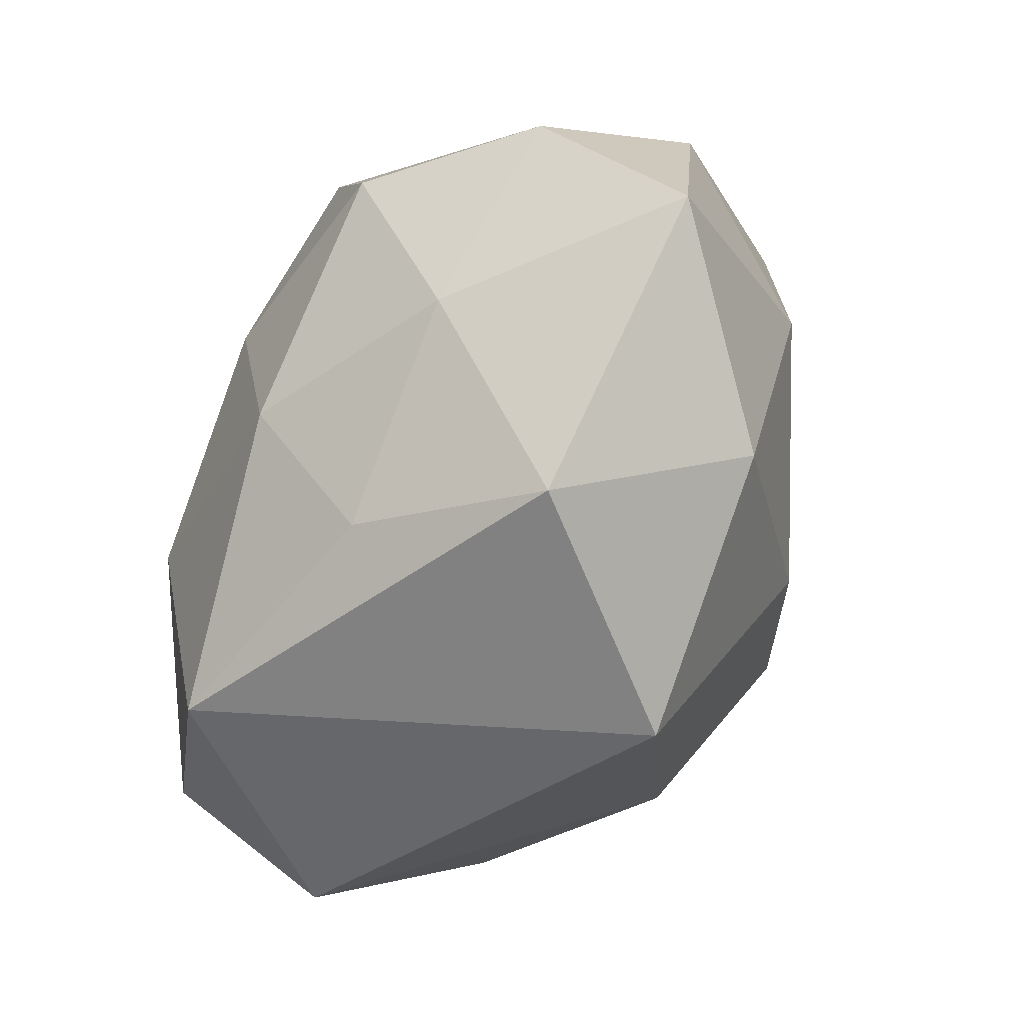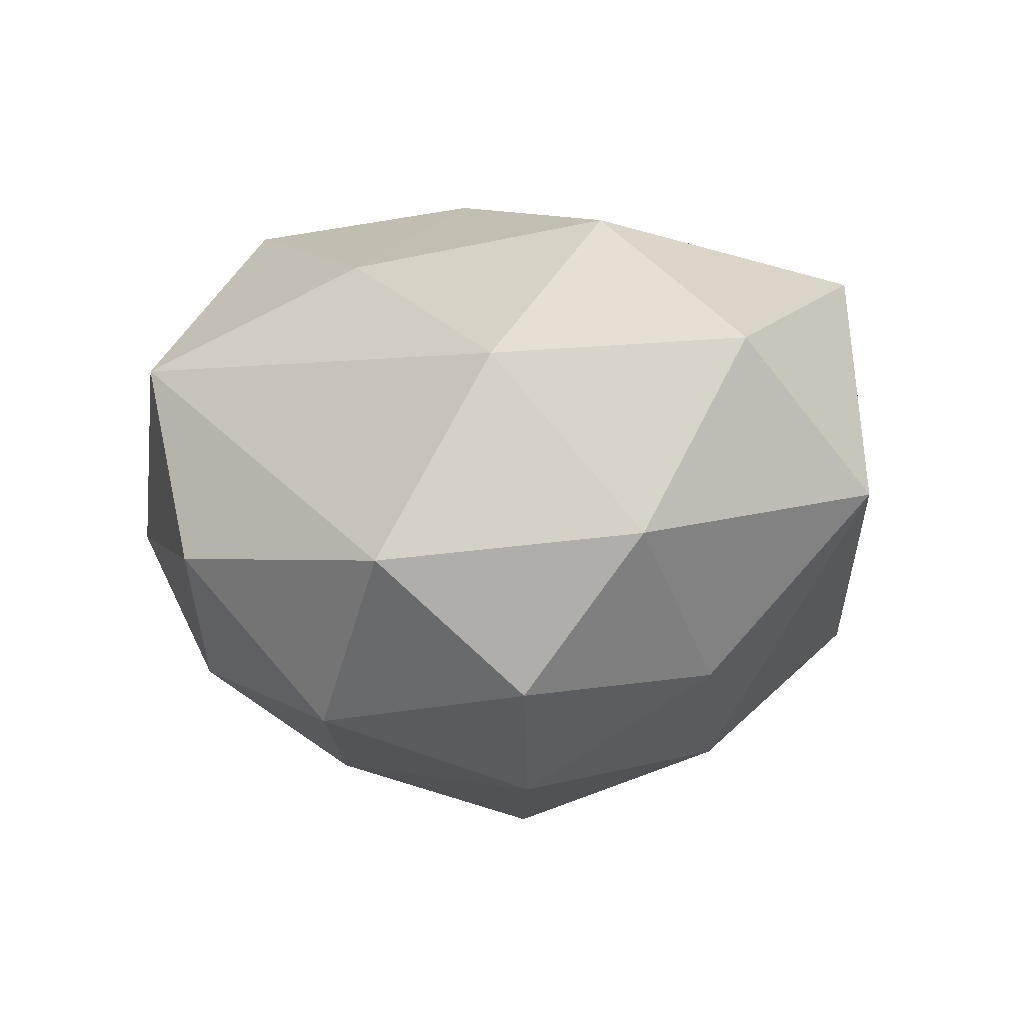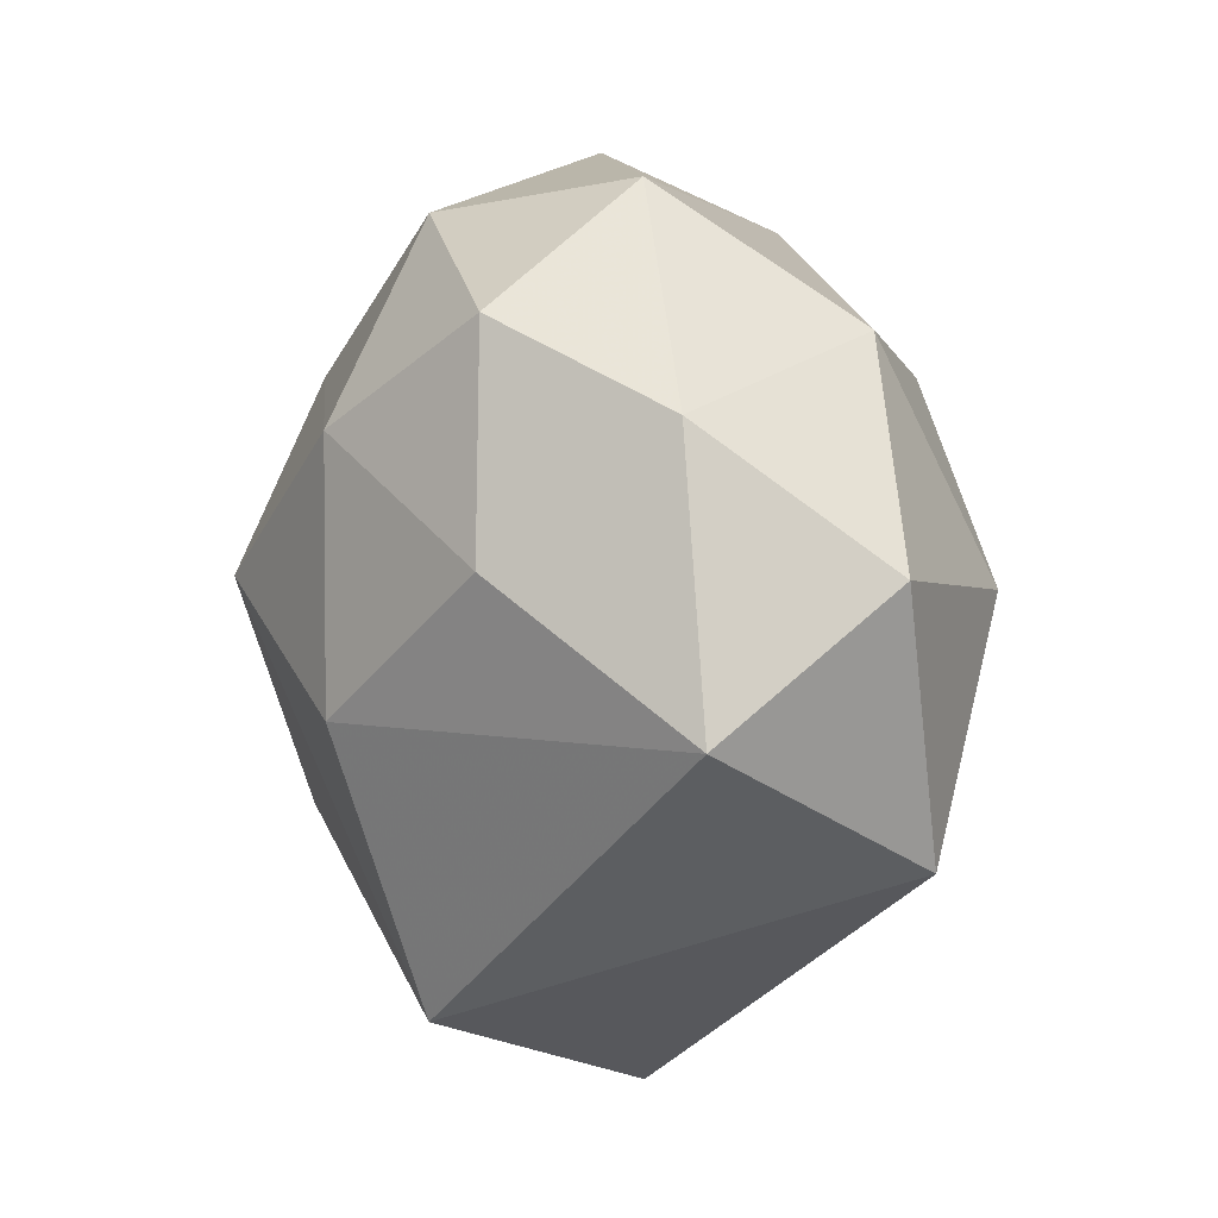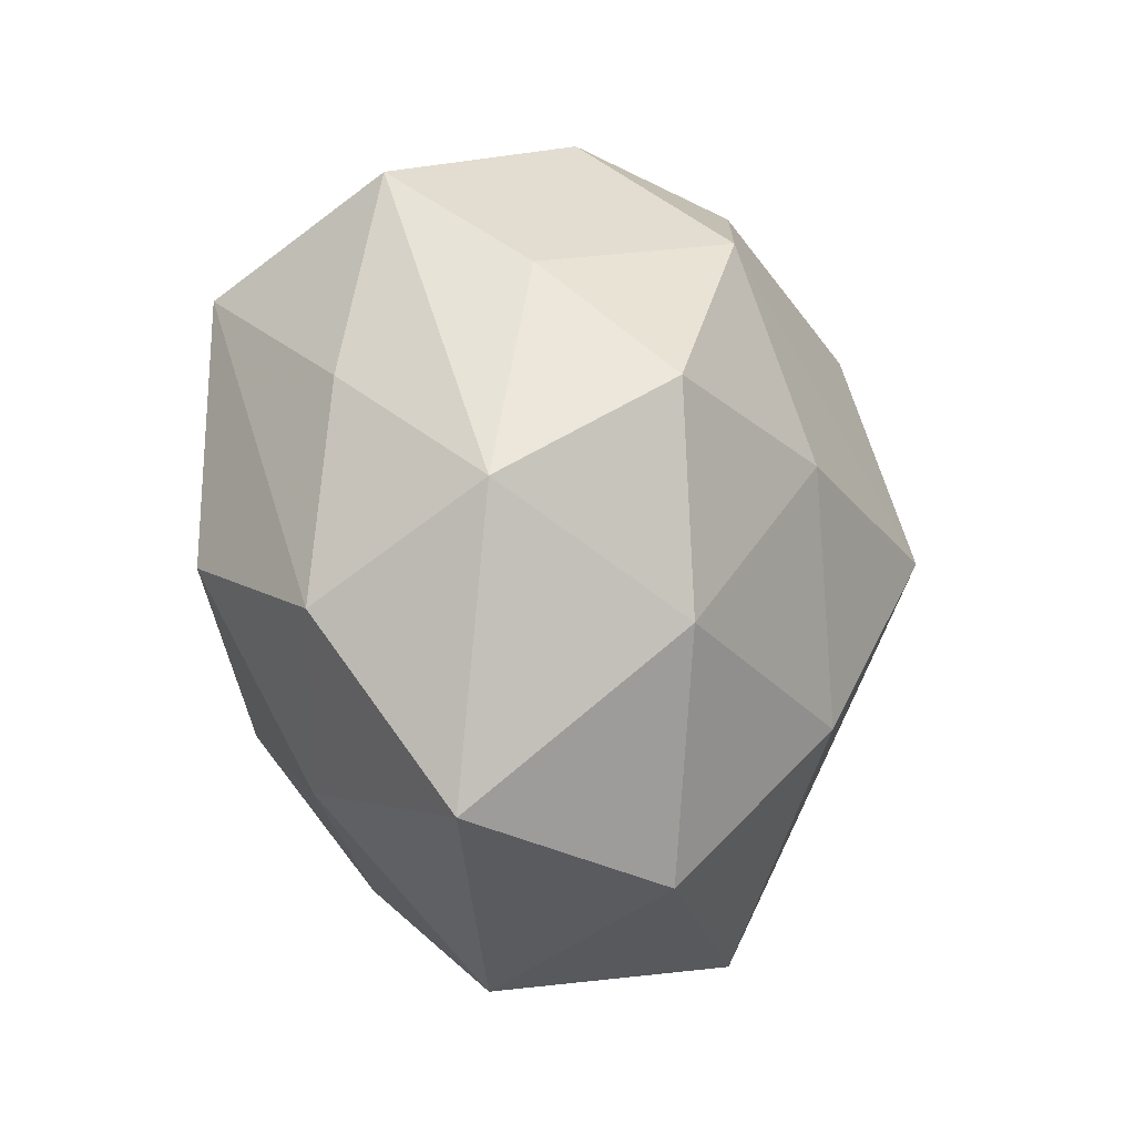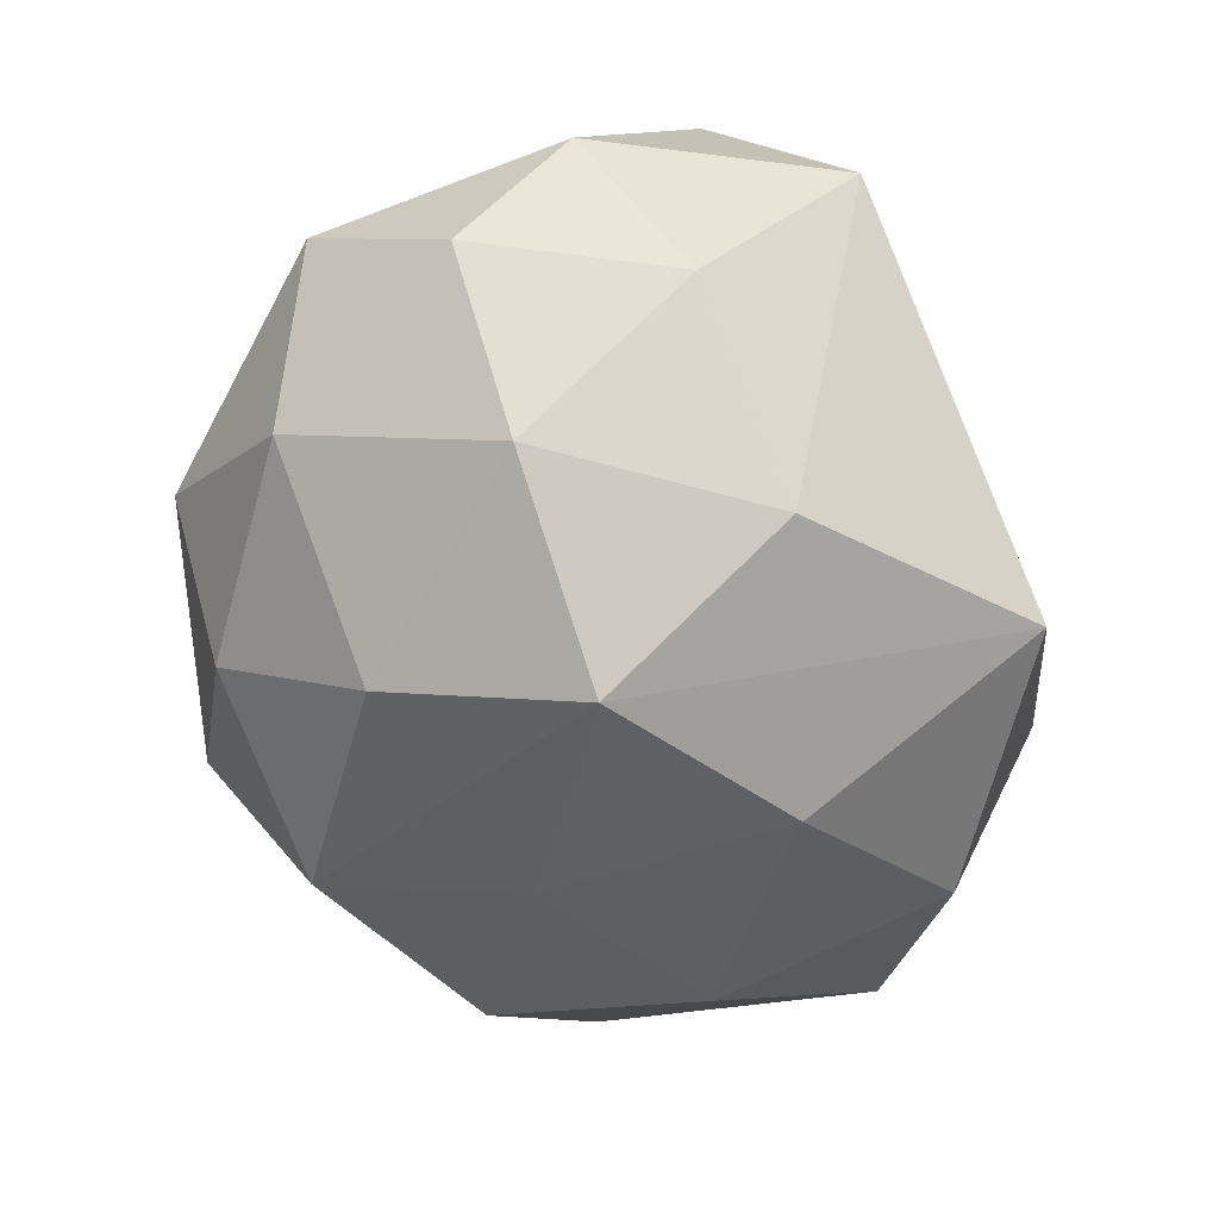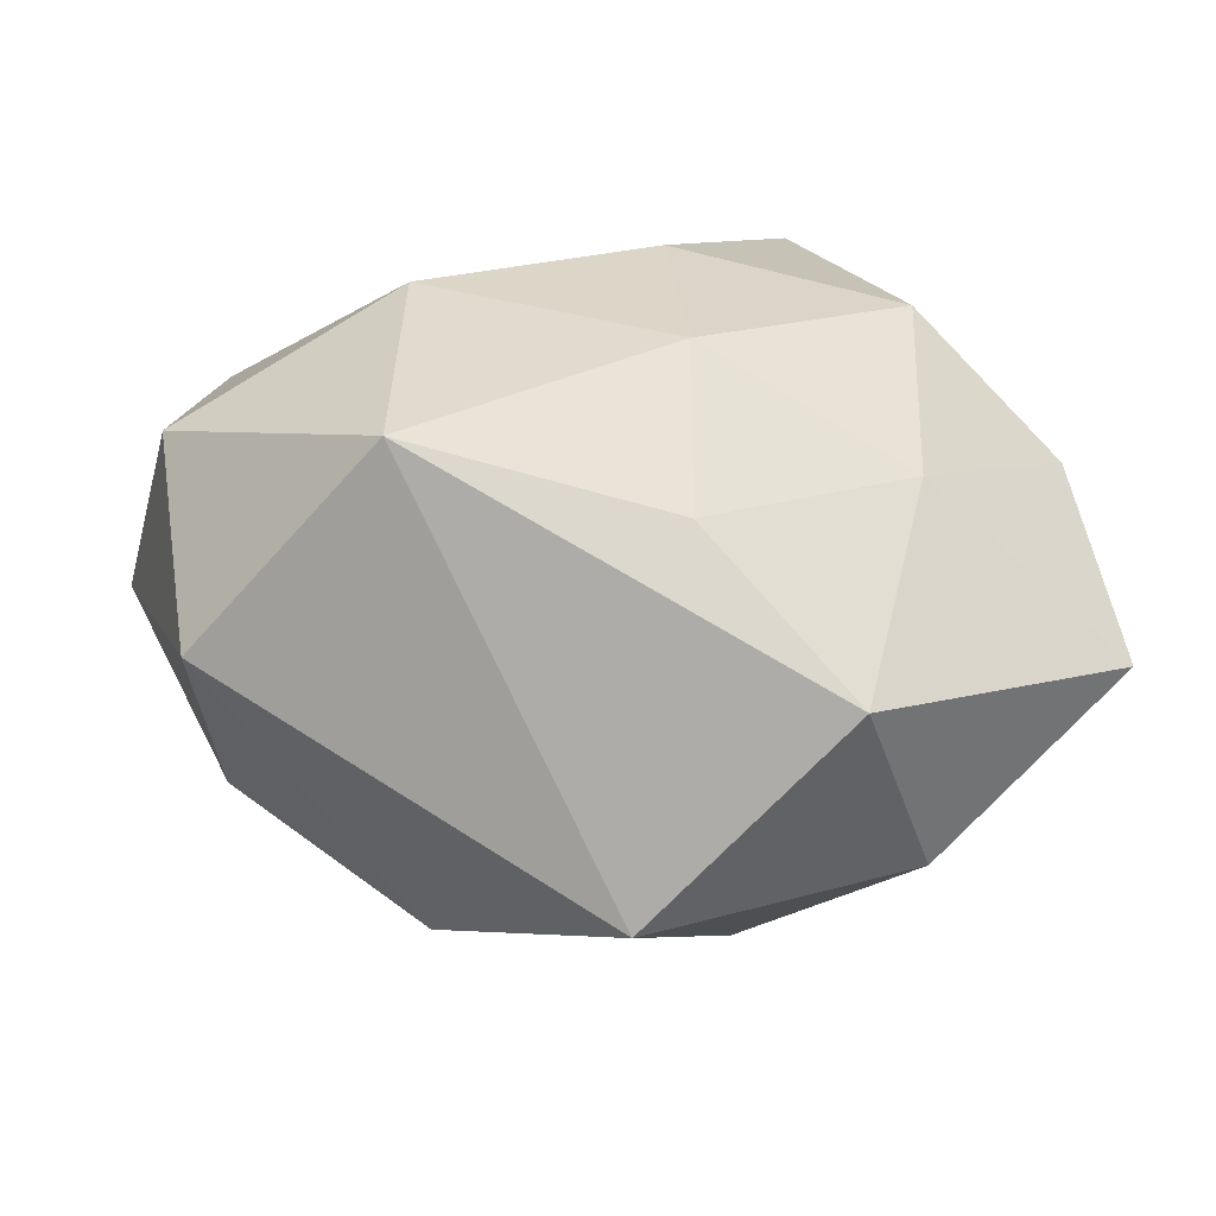
<metadata>
{"format":"obj","ext":"obj","renderer":"f3d","projection":"perspective","resolution":1024,"background":"white","views":[{"elev":-68.5,"azim":66.6,"up":"+Y"},{"elev":7.7,"azim":-105.5,"up":"+Z"},{"elev":-20.7,"azim":-92.5,"up":"+Y"},{"elev":-3.4,"azim":100.4,"up":"+Y"},{"elev":-67.0,"azim":-85.0,"up":"+Z"},{"elev":19.0,"azim":-5.2,"up":"+Z"}]}
</metadata>
<code>
v 0.01946 -0.004002 -0.01126
v 0.006671 0.02313 -0.002912
v 0.01176 0.01417 0.01642
v -0.02329 -0.007218 0.0115
v -0.003128 0.0119 -0.01675
v -0.01222 -0.01796 0.01392
v 0.00916 0.004723 -0.01649
v 0.003344 0.00235 0.01859
v 0.003377 -0.009753 0.01636
v 0.01485 -0.01272 0.009707
v -0.005537 0.01141 0.01504
v 0.01493 0.02034 0.005986
v -0.003468 0.0001958 -0.02105
v -0.01052 -0.002653 0.01793
v -0.01535 0.003318 -0.0159
v -0.008969 0.02277 -0.002045
v 0.02069 0.008705 0.007091
v -0.02089 -0.006198 -0.008322
v 0.02438 -0.003366 0.007455
v 0.01809 0.01471 -0.002748
v -0.02354 0.005842 -0.008324
v -0.002311 0.02043 -0.01033
v 0.0258 0.002953 -0.00208
v -0.0008154 -0.02285 -0.0104
v 0.01639 -0.0008208 0.01572
v -0.02034 0.006892 0.01069
v 0.01044 -0.02339 0.001156
v -0.02214 0.01401 -0.0005396
v -0.02239 -0.01536 0.002169
v -0.02591 -0.000347 0.0009783
v 0.01965 0.008467 -0.01068
v 0.01488 -0.01751 -0.009547
v 0.002511 -0.01857 0.009604
v 0.02606 -0.01357 -0.0005774
v 0.0008472 0.02339 0.008437
v 0.005944 -0.009339 -0.01699
v -0.01031 -0.01008 -0.01559
v -0.01504 0.01562 -0.01103
v 0.009905 0.01677 -0.01218
f 34 27 32
f 21 28 38
f 29 37 24
f 32 27 24
f 37 13 24
f 35 28 26
f 29 24 6
f 6 24 27
f 35 2 16
f 16 28 35
f 38 28 16
f 1 34 32
f 18 37 29
f 28 21 30
f 30 26 28
f 30 18 29
f 21 18 30
f 31 1 7
f 15 13 37
f 37 18 15
f 15 18 21
f 15 21 38
f 25 3 8
f 12 2 35
f 35 3 12
f 11 26 14
f 14 8 11
f 11 8 3
f 11 3 35
f 35 26 11
f 27 34 10
f 14 26 4
f 4 6 14
f 29 6 4
f 4 30 29
f 26 30 4
f 36 1 32
f 32 24 36
f 36 24 13
f 13 7 36
f 36 7 1
f 31 7 39
f 39 7 13
f 14 6 9
f 9 8 14
f 25 8 9
f 9 10 25
f 23 1 31
f 34 1 23
f 33 6 27
f 27 10 33
f 33 9 6
f 10 9 33
f 2 12 20
f 20 39 2
f 31 39 20
f 20 23 31
f 12 23 20
f 5 39 13
f 5 15 38
f 13 15 5
f 17 12 3
f 17 23 12
f 22 5 38
f 39 5 22
f 38 16 22
f 22 16 2
f 2 39 22
f 34 23 19
f 23 17 19
f 25 10 19
f 19 10 34
f 19 3 25
f 19 17 3

</code>
